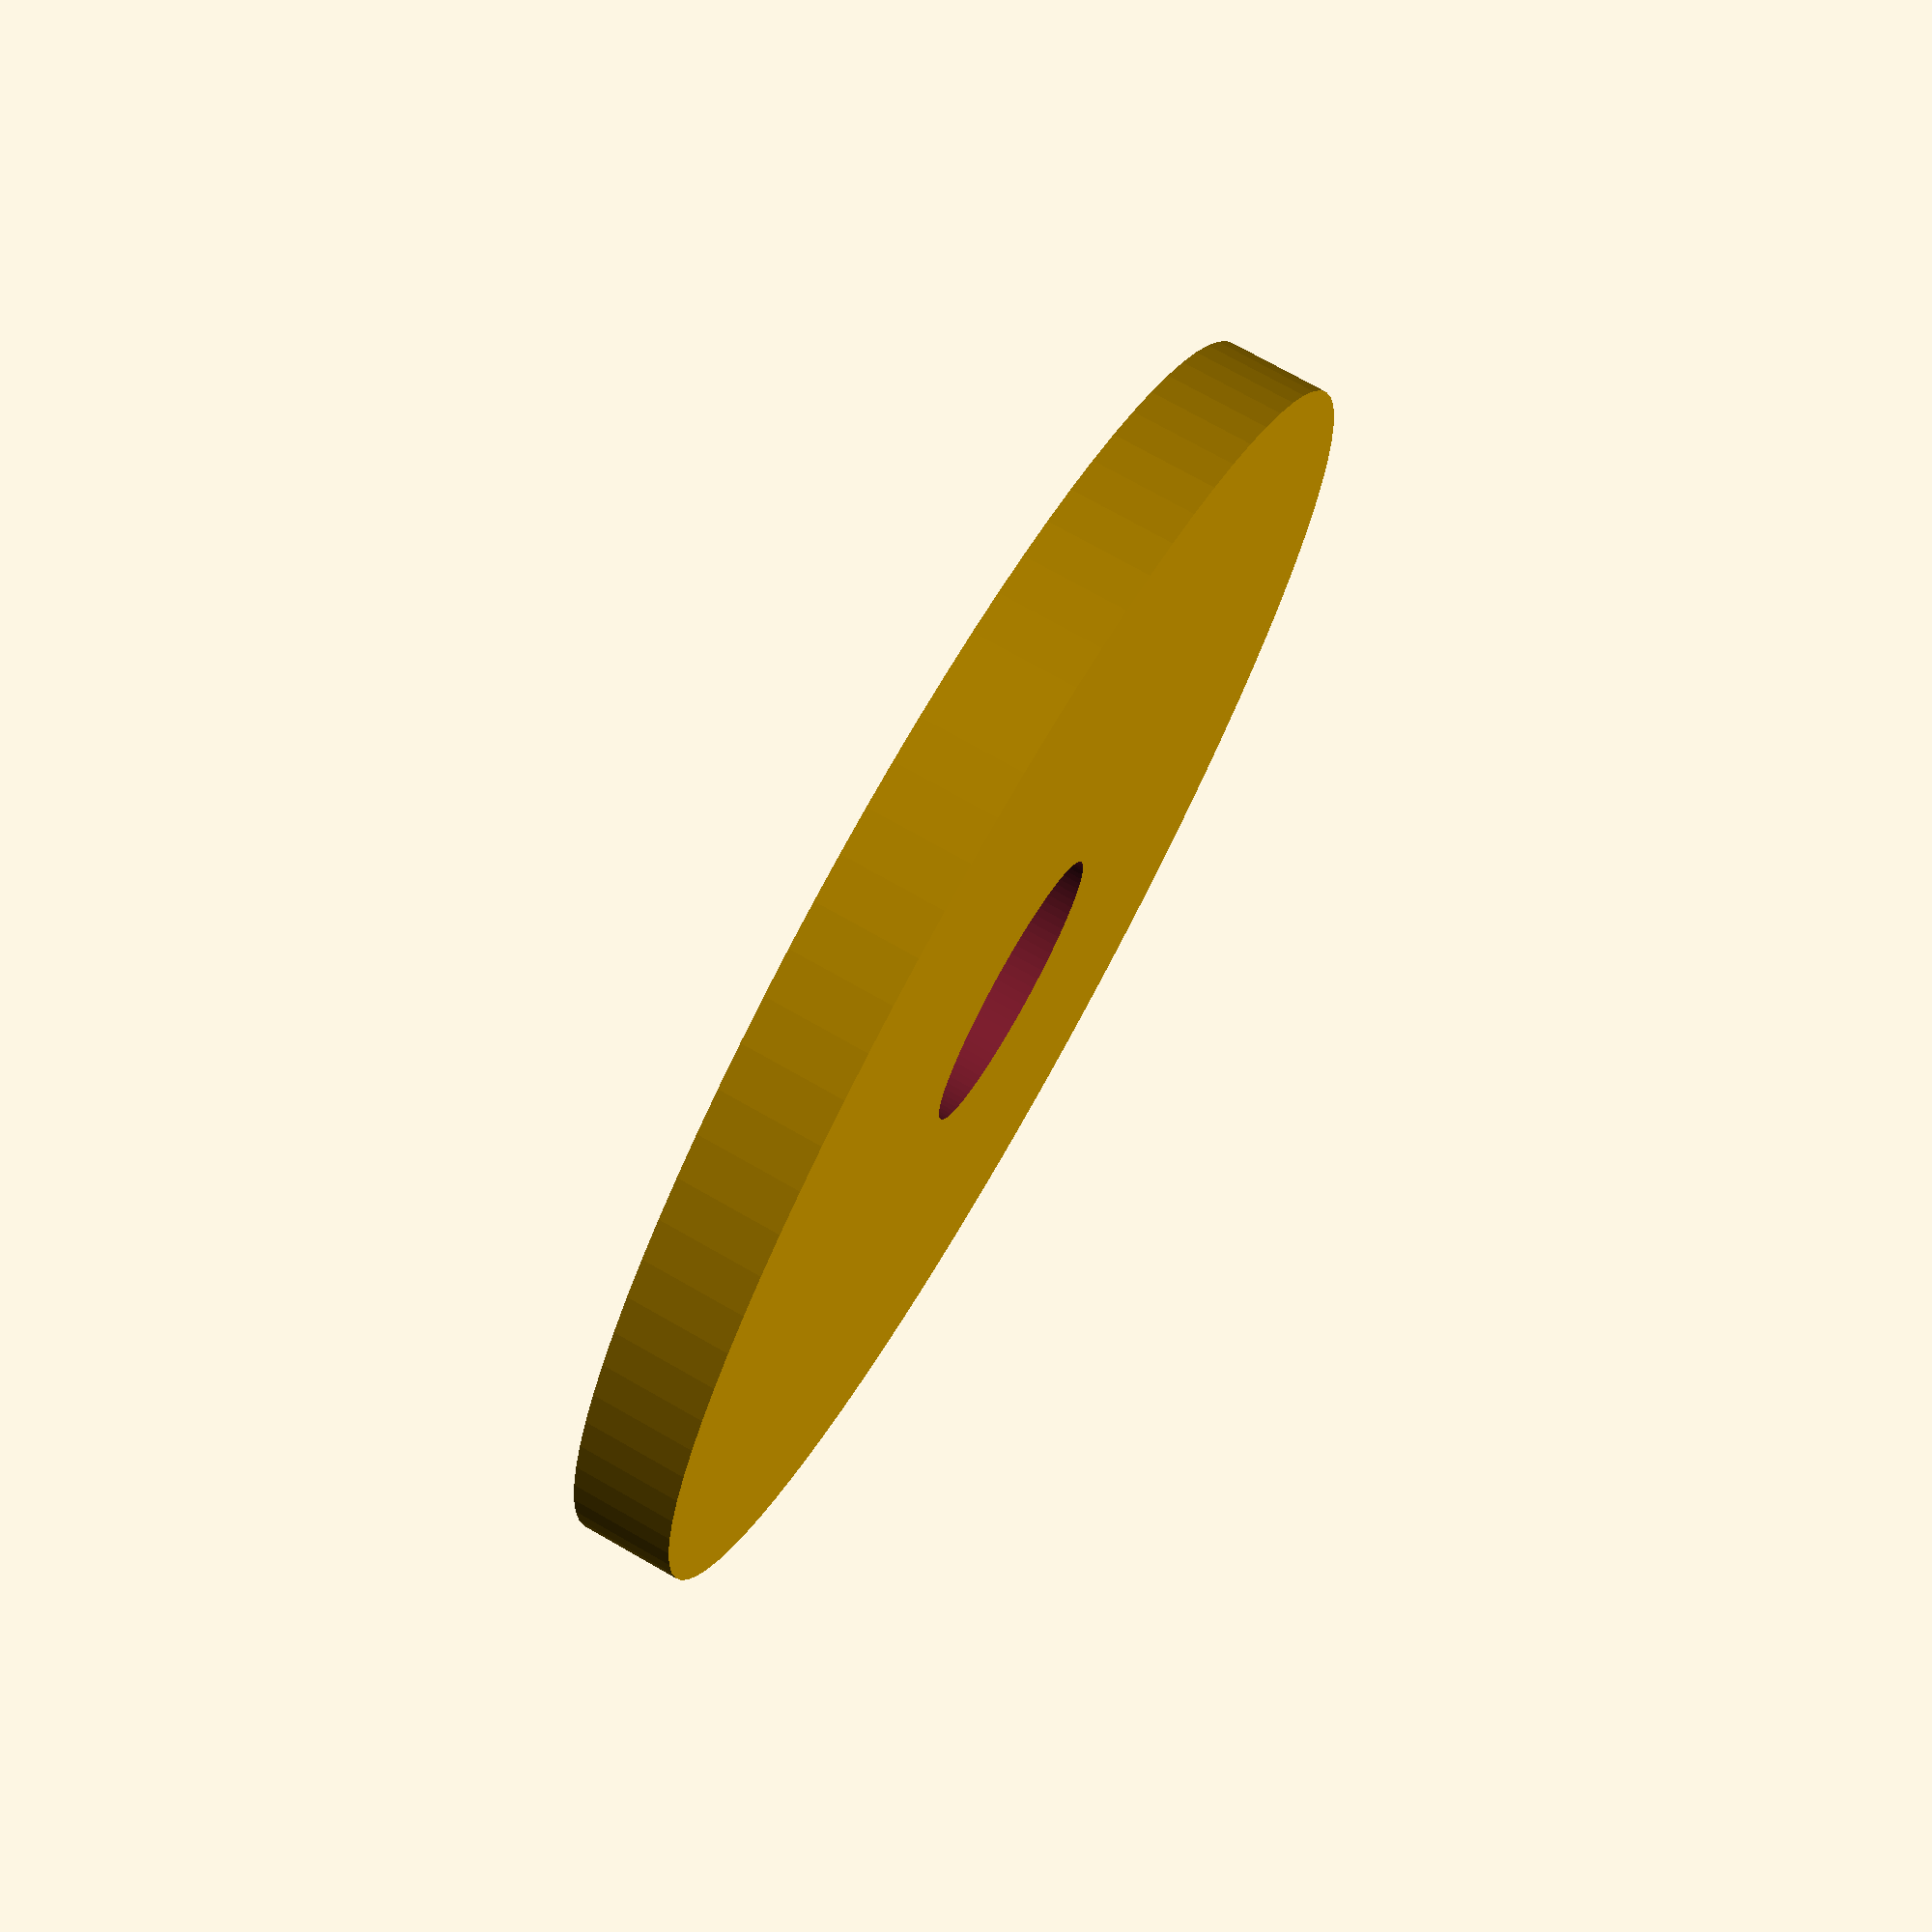
<openscad>
module quill(height, d_out, d_in) {
    difference() {
        cylinder($fn=90, h=height, r1=d_out/2, r2=d_out/2);
        translate([0, 0, -1]) {
            cylinder($fn=90, h=height+2, r1=d_in/2, r2=d_in/2);
        };
    };
};

quill(2.5, 32, 7);
</openscad>
<views>
elev=285.9 azim=313.1 roll=119.6 proj=p view=wireframe
</views>
